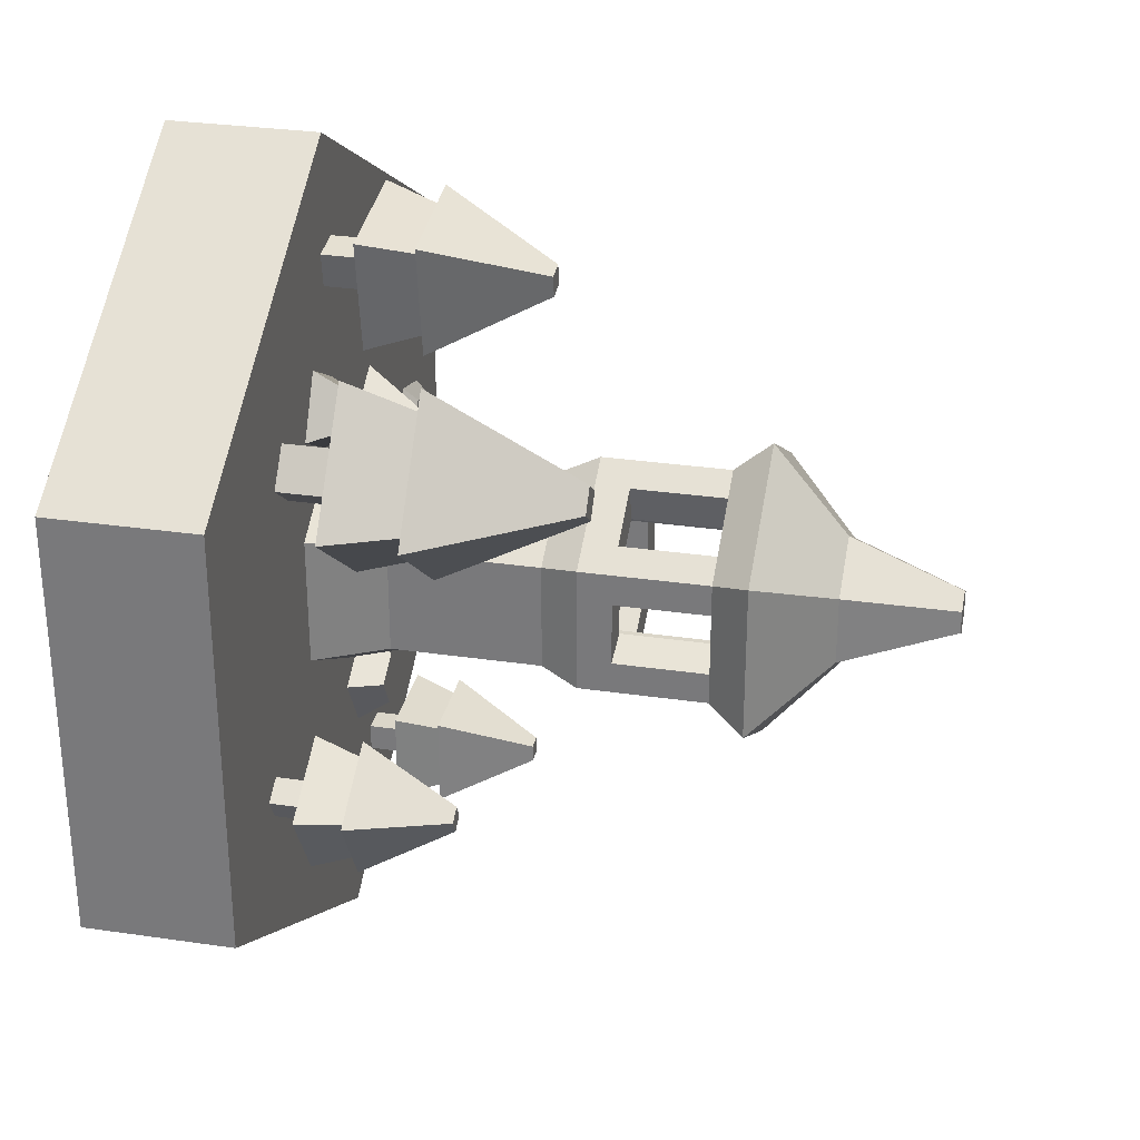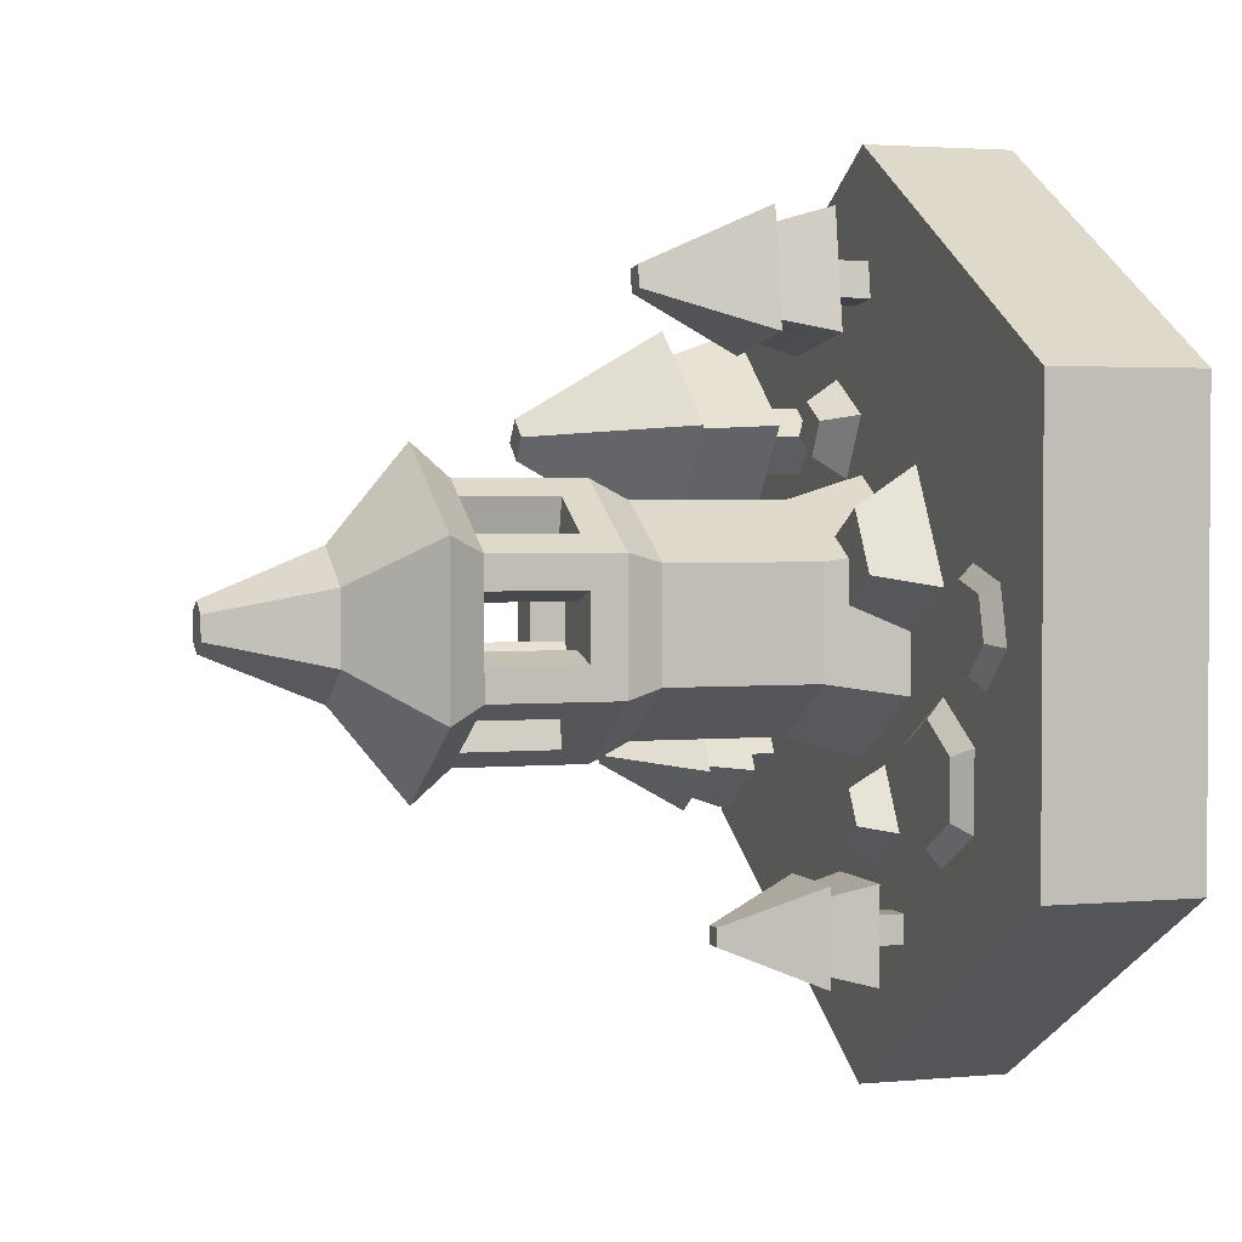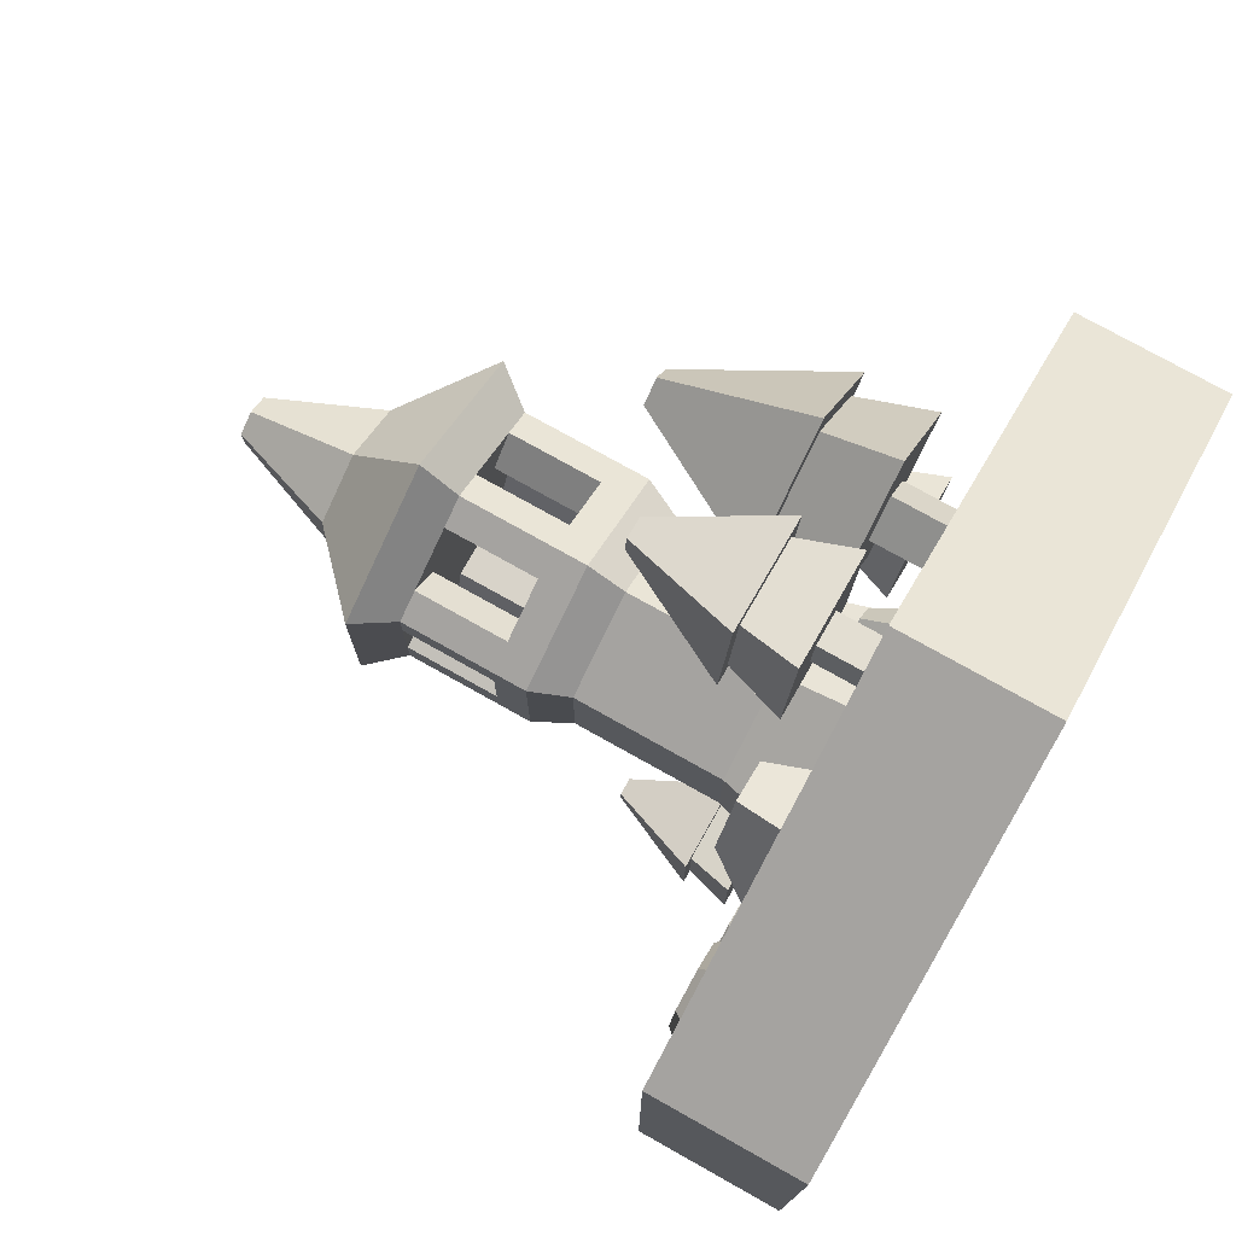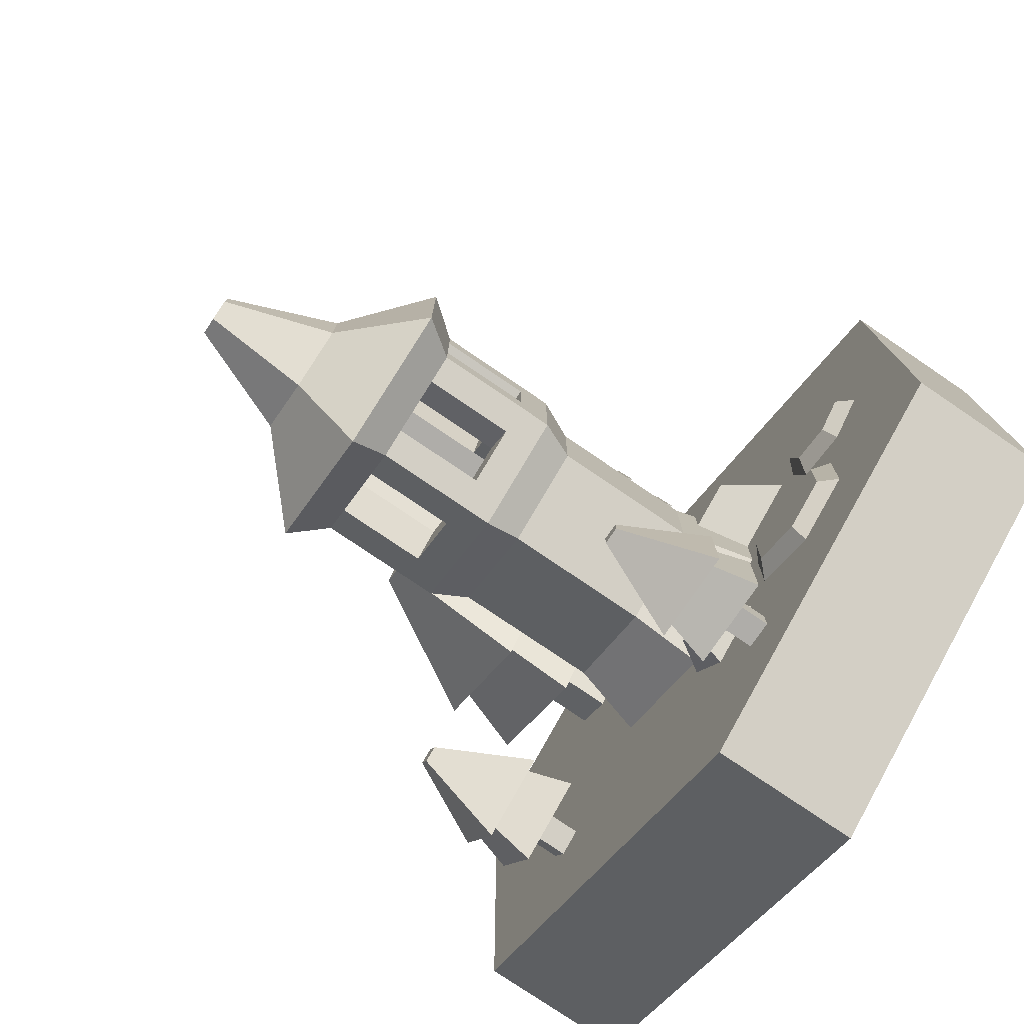
<metadata>
{"format":"obj","ext":"obj","renderer":"f3d","projection":"perspective","resolution":1024,"background":"white","views":[{"elev":29.9,"azim":102.1,"up":"+Z"},{"elev":2.6,"azim":-108.1,"up":"+Z"},{"elev":76.0,"azim":-60.7,"up":"+Z"},{"elev":-77.3,"azim":-124.2,"up":"+Z"}]}
</metadata>
<code>
o building_tower
v 0 -0 0.5774
v 0.5 0 -0.2887
v 0.5 -0 0.2887
v -0 0 -0.5774
v -0.5 -0 0.2887
v -0.5 0 -0.2887
v 0.5 0.1 0.2887
v 0 0.1 0.5774
v 0.5 0.1 -0.2887
v -0 0.1 -0.5774
v -0.5 0.1 -0.2887
v -0.5 0.1 0.2887
v 0.5 0.2 -0.2887
v 0 0.2 0.5774
v 0.5 0.2 0.2887
v -0 0.2 -0.5774
v -0.5 0.2 0.2887
v -0.5 0.2 -0.2887
v -0.3027 0.22 -0.03527
v -0.3291 0.22 0.05716
v -0.2892 0.22 0.01857
v -0.356 0.22 -0.05051
v -0.3824 0.22 0.04192
v -0.3959 0.22 -0.01192
v -0.3957 0.2 0.05478
v -0.4137 0.2 -0.017
v -0.3246 0.2 0.07511
v -0.2714 0.2 0.02365
v -0.3605 0.2 -0.06846
v -0.2894 0.2 -0.04814
v -0.1781 0.22 -0.2177
v -0.2449 0.22 -0.1063
v -0.1793 0.22 -0.1427
v -0.2424 0.22 -0.2563
v -0.3092 0.22 -0.1448
v -0.308 0.22 -0.2198
v -0.3311 0.2 -0.1327
v -0.3294 0.2 -0.2327
v -0.2453 0.2 -0.08128
v -0.1579 0.2 -0.1299
v -0.242 0.2 -0.2813
v -0.1563 0.2 -0.2298
v 0.0298 0.2435 0.2411
v 0.09802 0.2435 0.2224
v 0.05492 0.2435 0.1975
v 0.0729 0.2435 0.2659
v 0.08025 0.2 0.2939
v 0.001893 0.2 0.2487
v 0.1259 0.2 0.2148
v 0.04757 0.2 0.1696
v -0.0498 0.2435 -0.2709
v -0.06843 0.2435 -0.2026
v -0.02492 0.2435 -0.2278
v -0.09331 0.2435 -0.2457
v -0.07605 0.2 -0.1747
v -0.1213 0.2 -0.2531
v 0.003062 0.2 -0.2204
v -0.04218 0.2 -0.2988
v -0.1961 0.2715 0.05813
v -0.07216 0.2715 0.09072
v -0.1173 0.2715 0.0126
v -0.151 0.2715 0.1363
v -0.1648 0.2 0.1868
v -0.2469 0.2 0.0448
v -0.02145 0.2 0.104
v -0.1035 0.2 -0.03799
v 0.1475 0.72 0.04258
v 0.1106 0.72 0.1064
v 0.1475 0.72 0.08516
v 0.0975 0.72 0.02815
v 0.07312 0.72 0.07036
v 0.1475 0.595 0.04258
v 0.0975 0.595 0.02815
v 0.1475 0.72 -0.04258
v 0.0975 0.595 -0.02815
v 0.1475 0.595 -0.04258
v 0.0975 0.72 -0.02815
v 0.07312 0.595 0.07036
v 0.03687 0.595 0.149
v 0.1106 0.595 0.1064
v 0.02438 0.595 0.09851
v 0.03687 0.72 0.149
v 0.02438 0.72 0.09851
v -0.1475 0.55 -0.08516
v -0.1475 0.595 -0.04258
v -0.1475 0.72 -0.08516
v -0.1475 0.55 0.08516
v -0.1475 0.595 0.04258
v -0.1475 0.72 0.04258
v -0.1475 0.72 0.08516
v -0.1475 0.72 -0.04258
v -0.1106 0.72 -0.1064
v -0.07312 0.595 -0.07036
v -0.1106 0.595 -0.1064
v -0.07312 0.72 -0.07036
v 0.1475 0.55 0.08516
v 0.1475 0.55 -0.08516
v 0.1475 0.72 -0.08516
v -0.0975 0.595 -0.02815
v -0.0975 0.595 0.02815
v -0 0.55 -0.1703
v -0.03687 0.595 -0.149
v -0 0.72 -0.1703
v -0.03687 0.72 -0.149
v -0.0975 0.72 0.02815
v -0.02438 0.595 -0.09851
v 0 0.55 0.1703
v -0.03687 0.595 0.149
v 0 0.72 0.1703
v -0.03687 0.72 0.149
v -0.1106 0.595 0.1064
v -0.1106 0.72 0.1064
v -0.02438 0.72 -0.09851
v -0.0975 0.72 -0.02815
v 0.03687 0.595 -0.149
v 0.07312 0.595 -0.07036
v 0.1106 0.595 -0.1064
v 0.02438 0.595 -0.09851
v 0.07312 0.72 -0.07036
v 0.1106 0.72 -0.1064
v 0.03687 0.72 -0.149
v 0.02438 0.72 -0.09851
v -0.07312 0.595 0.07036
v -0.02438 0.595 0.09851
v -0.07312 0.72 0.07036
v -0.02438 0.72 0.09851
v -0.07312 0.55 -0.07036
v -0.02438 0.55 -0.09851
v -0.0975 0.55 -0.02815
v -0.0975 0.55 0.02815
v -0.02438 0.55 0.09851
v -0.07312 0.55 0.07036
v 0.07312 0.55 0.07036
v 0.02438 0.55 0.09851
v 0.02438 0.55 -0.09851
v 0.0975 0.55 0.02815
v 0.0975 0.55 -0.02815
v 0.07312 0.55 -0.07036
v 0 0.2 0.1746
v 0.1512 0.2 -0.08732
v 0.1512 0.2 0.08732
v -0 0.2 -0.1746
v -0.1512 0.2 0.08732
v -0.1512 0.2 -0.08732
v 0.125 0.3 -0.07217
v 0.125 0.3 0.07217
v -0 0.3 -0.1443
v -0.125 0.3 -0.07217
v 0 0.3 0.1443
v -0.125 0.3 0.07217
v 0.125 0.5 -0.07217
v 0.125 0.5 0.07217
v -0 0.5 -0.1443
v 0 0.5 0.1443
v -0.125 0.5 -0.07217
v -0.125 0.5 0.07217
v 0 0.77 0.2136
v -0.185 0.77 0.1068
v 0.185 0.77 0.1068
v 0.185 0.77 -0.1068
v -0 0.77 -0.2136
v -0.08051 0.87 -0.04648
v -0 0.87 -0.09297
v -0.185 0.77 -0.1068
v -0 1.02 -0.03107
v 0.08051 0.87 -0.04648
v 0.0269 1.02 -0.01553
v -0.0269 1.02 -0.01553
v 0 0.87 0.09297
v -0.08051 0.87 0.04648
v 0.08051 0.87 0.04648
v 0.0269 1.02 0.01553
v 0 1.02 0.03107
v -0.0269 1.02 0.01553
v 0.2574 0.3109 -0.2028
v 0.3431 0.2493 -0.27
v 0.2364 0.2493 -0.2084
v 0.3375 0.3109 -0.249
v 0.298 0.2493 -0.1017
v 0.3036 0.3109 -0.1228
v 0.3837 0.3109 -0.169
v 0.4047 0.2493 -0.1633
v 0.3048 0.4341 -0.1901
v 0.3363 0.4341 -0.1817
v 0.3248 0.4341 -0.2017
v 0.3163 0.4341 -0.1701
v 0.298 0.3109 -0.1017
v 0.4047 0.3109 -0.1633
v 0.2364 0.3109 -0.2084
v 0.3431 0.3109 -0.27
v 0.3458 0.2493 -0.1791
v 0.3138 0.2493 -0.1606
v 0.2953 0.2493 -0.1926
v 0.3273 0.2493 -0.2111
v 0.3138 0.2 -0.1606
v 0.3458 0.2 -0.1791
v 0.3273 0.2 -0.2111
v 0.2953 0.2 -0.1926
v -0.1625 0.3109 -0.3196
v -0.1779 0.2493 -0.4274
v -0.1779 0.2493 -0.3042
v -0.1625 0.3109 -0.412
v -0.0547 0.2493 -0.3042
v -0.0701 0.3109 -0.3196
v -0.0701 0.3109 -0.412
v -0.0547 0.2493 -0.4274
v -0.1279 0.4341 -0.3543
v -0.1048 0.4341 -0.3774
v -0.1279 0.4341 -0.3774
v -0.1048 0.4341 -0.3543
v -0.0547 0.3109 -0.3042
v -0.0547 0.3109 -0.4274
v -0.1779 0.3109 -0.3042
v -0.1779 0.3109 -0.4274
v -0.09782 0.2493 -0.3843
v -0.09782 0.2493 -0.3473
v -0.1348 0.2493 -0.3473
v -0.1348 0.2493 -0.3843
v -0.09782 0.2 -0.3473
v -0.09782 0.2 -0.3843
v -0.1348 0.2 -0.3843
v -0.1348 0.2 -0.3473
v -0.06575 0.3386 0.36
v 0.06446 0.2616 0.3204
v -0.08772 0.2616 0.3439
v 0.04839 0.3386 0.3423
v -0.06416 0.2616 0.4961
v -0.04808 0.3386 0.4741
v 0.06606 0.3386 0.4565
v 0.08803 0.2616 0.4726
v -0.01632 0.4926 0.3962
v 0.01663 0.4926 0.4203
v 0.01221 0.4926 0.3918
v -0.01191 0.4926 0.4247
v -0.06416 0.3386 0.4961
v 0.08803 0.3386 0.4726
v -0.08772 0.3386 0.3439
v 0.06446 0.3386 0.3204
v 0.02651 0.2616 0.4275
v -0.01914 0.2616 0.4346
v -0.02621 0.2616 0.3889
v 0.01945 0.2616 0.3819
v -0.01914 0.2 0.4346
v 0.02651 0.2 0.4275
v 0.01945 0.2 0.3819
v -0.02621 0.2 0.3889
v 0.198 0.38 0.1134
v 0.3514 0.28 0.2012
v 0.1936 0.28 0.07831
v 0.3163 0.38 0.2055
v 0.07076 0.28 0.2361
v 0.1058 0.38 0.2318
v 0.2242 0.38 0.3239
v 0.2286 0.28 0.359
v 0.2078 0.58 0.1923
v 0.2144 0.58 0.245
v 0.2374 0.58 0.2154
v 0.1848 0.58 0.2219
v 0.07076 0.38 0.2361
v 0.2286 0.38 0.359
v 0.1936 0.38 0.07831
v 0.3514 0.38 0.2012
v 0.2163 0.28 0.2607
v 0.169 0.28 0.2239
v 0.2059 0.28 0.1765
v 0.2532 0.28 0.2134
v 0.169 0.2 0.2239
v 0.2163 0.2 0.2607
v 0.2532 0.2 0.2134
v 0.2059 0.2 0.1765
f 1 2 3
f 2 1 4
f 4 1 5
f 4 5 6
f 7 1 3
f 1 7 8
f 7 2 9
f 2 7 3
f 10 2 4
f 2 10 9
f 11 4 6
f 4 11 10
f 5 11 6
f 11 5 12
f 8 5 1
f 5 8 12
f 19 20 21
f 20 19 22
f 20 22 23
f 23 22 24
f 24 25 23
f 25 24 26
f 21 27 28
f 27 21 20
f 20 25 27
f 25 20 23
f 29 24 22
f 24 29 26
f 30 21 28
f 21 30 19
f 29 19 30
f 19 29 22
f 27 30 28
f 30 27 29
f 29 27 25
f 29 25 26
f 31 32 33
f 32 31 34
f 32 34 35
f 35 34 36
f 36 37 35
f 37 36 38
f 33 39 40
f 39 33 32
f 32 37 39
f 37 32 35
f 41 36 34
f 36 41 38
f 42 33 40
f 33 42 31
f 41 31 42
f 31 41 34
f 39 42 40
f 42 39 41
f 41 39 37
f 41 37 38
f 67 68 69
f 68 67 70
f 68 70 71
f 70 72 73
f 72 70 67
f 74 75 76
f 75 74 77
f 78 79 80
f 79 78 81
f 82 81 83
f 81 82 79
f 84 85 86
f 85 84 87
f 85 87 88
f 88 87 89
f 89 87 90
f 91 86 85
f 92 93 94
f 93 92 95
f 69 72 67
f 96 72 69
f 96 76 72
f 97 76 96
f 97 74 76
f 74 97 98
f 99 88 100
f 88 99 85
f 84 94 101
f 94 84 86
f 94 86 92
f 102 101 94
f 101 102 103
f 103 102 104
f 89 100 88
f 100 89 105
f 102 93 106
f 93 102 94
f 107 108 87
f 108 107 109
f 108 109 110
f 111 87 108
f 87 111 90
f 90 111 112
f 106 104 102
f 104 106 113
f 114 85 99
f 85 114 91
f 115 116 117
f 116 115 118
f 119 117 116
f 117 119 120
f 101 115 97
f 115 101 103
f 115 103 121
f 117 97 115
f 97 117 98
f 98 117 120
f 122 115 121
f 115 122 118
f 76 73 72
f 73 76 75
f 96 80 107
f 80 96 69
f 80 69 68
f 79 107 80
f 107 79 109
f 109 79 82
f 123 108 124
f 108 123 111
f 125 111 123
f 111 125 112
f 68 78 80
f 78 68 71
f 108 126 124
f 126 108 110
f 106 127 128
f 127 106 93
f 100 129 99
f 129 100 130
f 123 131 132
f 131 123 124
f 81 133 134
f 133 81 78
f 114 93 95
f 93 114 127
f 127 114 129
f 129 114 99
f 118 128 135
f 128 118 106
f 106 118 122
f 106 122 113
f 133 73 136
f 73 133 70
f 70 133 71
f 71 133 78
f 137 73 75
f 73 137 136
f 125 100 105
f 100 125 130
f 130 125 132
f 132 125 123
f 137 75 138
f 77 138 75
f 119 138 77
f 138 119 116
f 124 134 131
f 134 124 81
f 81 124 126
f 81 126 83
f 116 135 138
f 135 116 118
f 105 112 125
f 112 105 89
f 112 89 90
f 83 109 82
f 109 83 126
f 109 126 110
f 92 114 95
f 114 92 91
f 91 92 86
f 103 122 121
f 122 103 113
f 113 103 104
f 98 77 74
f 77 98 120
f 77 120 119
f 13 14 15
f 14 13 16
f 14 16 17
f 17 16 18
f 12 18 11
f 18 12 17
f 14 12 8
f 12 14 17
f 18 10 11
f 10 18 16
f 16 9 10
f 9 16 13
f 15 9 13
f 9 15 7
f 15 8 7
f 8 15 14
f 43 44 45
f 44 43 46
f 47 43 48
f 43 47 46
f 44 47 49
f 47 44 46
f 45 49 50
f 49 45 44
f 43 50 48
f 50 43 45
f 47 50 49
f 50 47 48
f 51 52 53
f 52 51 54
f 55 54 56
f 54 55 52
f 53 55 57
f 55 53 52
f 51 57 58
f 57 51 53
f 54 58 56
f 58 54 51
f 57 56 58
f 56 57 55
f 59 60 61
f 60 59 62
f 63 59 64
f 59 63 62
f 60 63 65
f 63 60 62
f 61 65 66
f 65 61 60
f 59 66 64
f 66 59 61
f 63 66 65
f 66 63 64
f 139 140 141
f 140 139 142
f 142 139 143
f 142 143 144
f 145 141 140
f 141 145 146
f 147 140 142
f 140 147 145
f 148 142 144
f 142 148 147
f 146 139 141
f 139 146 149
f 143 148 144
f 148 143 150
f 149 143 139
f 143 149 150
f 96 151 97
f 151 96 152
f 101 151 153
f 151 101 97
f 96 154 152
f 154 96 107
f 84 153 155
f 153 84 101
f 150 155 148
f 155 150 156
f 155 147 148
f 147 155 153
f 153 145 147
f 145 153 151
f 154 150 149
f 150 154 156
f 152 145 151
f 145 152 146
f 155 87 84
f 87 155 156
f 107 156 154
f 156 107 87
f 152 149 146
f 149 152 154
f 138 136 137
f 136 138 133
f 133 138 135
f 133 135 134
f 134 135 131
f 131 135 128
f 131 128 132
f 132 128 127
f 132 127 130
f 130 127 129
f 191 195 196
f 195 191 192
f 193 197 198
f 197 193 194
f 195 197 196
f 197 195 198
f 191 197 194
f 197 191 196
f 195 193 198
f 193 195 192
f 215 219 220
f 219 215 216
f 217 221 222
f 221 217 218
f 219 221 220
f 221 219 222
f 215 221 218
f 221 215 220
f 219 217 222
f 217 219 216
f 239 243 244
f 243 239 240
f 241 245 246
f 245 241 242
f 243 245 244
f 245 243 246
f 239 245 242
f 245 239 244
f 243 241 246
f 241 243 240
f 263 267 268
f 267 263 264
f 265 269 270
f 269 265 266
f 267 269 268
f 269 267 270
f 263 269 266
f 269 263 268
f 267 265 270
f 265 267 264
f 157 110 109
f 110 157 112
f 158 112 157
f 112 158 90
f 159 98 160
f 98 159 74
f 74 159 67
f 67 159 69
f 161 162 163
f 162 161 164
f 86 158 164
f 158 86 91
f 158 91 89
f 158 89 90
f 165 166 163
f 166 165 167
f 168 163 162
f 163 168 165
f 169 158 157
f 158 169 170
f 160 171 159
f 171 160 166
f 162 158 170
f 158 162 164
f 172 169 171
f 169 172 173
f 167 171 166
f 171 167 172
f 170 168 162
f 168 170 174
f 171 157 159
f 157 171 169
f 159 68 69
f 68 159 82
f 157 82 159
f 82 157 109
f 164 92 86
f 92 164 104
f 104 164 103
f 103 164 161
f 161 121 103
f 121 161 120
f 120 161 98
f 98 161 160
f 167 173 172
f 173 167 165
f 173 165 174
f 174 165 168
f 173 170 169
f 170 173 174
f 161 166 160
f 166 161 163
f 82 71 68
f 71 82 119
f 77 71 119
f 77 70 71
f 74 70 77
f 70 74 67
f 121 119 82
f 119 121 120
f 121 82 83
f 121 83 122
f 122 83 126
f 122 126 113
f 113 126 110
f 113 110 104
f 104 110 125
f 125 110 112
f 95 104 125
f 105 95 125
f 95 105 114
f 114 105 89
f 114 89 91
f 104 95 92
f 175 176 177
f 176 175 178
f 179 175 177
f 175 179 180
f 181 179 182
f 179 181 180
f 178 182 176
f 182 178 181
f 183 184 185
f 184 183 186
f 184 187 188
f 187 184 186
f 187 183 189
f 183 187 186
f 185 188 190
f 188 185 184
f 188 181 190
f 181 188 187
f 190 181 178
f 181 187 180
f 180 187 175
f 178 189 190
f 189 178 175
f 189 175 187
f 183 190 189
f 190 183 185
f 182 191 176
f 191 182 179
f 191 179 192
f 192 179 193
f 194 176 191
f 176 194 177
f 177 194 193
f 177 193 179
f 199 200 201
f 200 199 202
f 203 199 201
f 199 203 204
f 205 203 206
f 203 205 204
f 202 206 200
f 206 202 205
f 207 208 209
f 208 207 210
f 208 211 212
f 211 208 210
f 211 207 213
f 207 211 210
f 209 212 214
f 212 209 208
f 212 205 214
f 205 212 211
f 214 205 202
f 205 211 204
f 204 211 199
f 202 213 214
f 213 202 199
f 213 199 211
f 207 214 213
f 214 207 209
f 206 215 200
f 215 206 203
f 215 203 216
f 216 203 217
f 218 200 215
f 200 218 201
f 201 218 217
f 201 217 203
f 223 224 225
f 224 223 226
f 227 223 225
f 223 227 228
f 229 227 230
f 227 229 228
f 226 230 224
f 230 226 229
f 231 232 233
f 232 231 234
f 232 235 236
f 235 232 234
f 235 231 237
f 231 235 234
f 233 236 238
f 236 233 232
f 236 229 238
f 229 236 235
f 238 229 226
f 229 235 228
f 228 235 223
f 226 237 238
f 237 226 223
f 237 223 235
f 231 238 237
f 238 231 233
f 230 239 224
f 239 230 227
f 239 227 240
f 240 227 241
f 242 224 239
f 224 242 225
f 225 242 241
f 225 241 227
f 247 248 249
f 248 247 250
f 251 247 249
f 247 251 252
f 253 251 254
f 251 253 252
f 250 254 248
f 254 250 253
f 255 256 257
f 256 255 258
f 256 259 260
f 259 256 258
f 259 255 261
f 255 259 258
f 257 260 262
f 260 257 256
f 260 253 262
f 253 260 259
f 262 253 250
f 253 259 252
f 252 259 247
f 250 261 262
f 261 250 247
f 261 247 259
f 255 262 261
f 262 255 257
f 254 263 248
f 263 254 251
f 263 251 264
f 264 251 265
f 266 248 263
f 248 266 249
f 249 266 265
f 249 265 251

</code>
